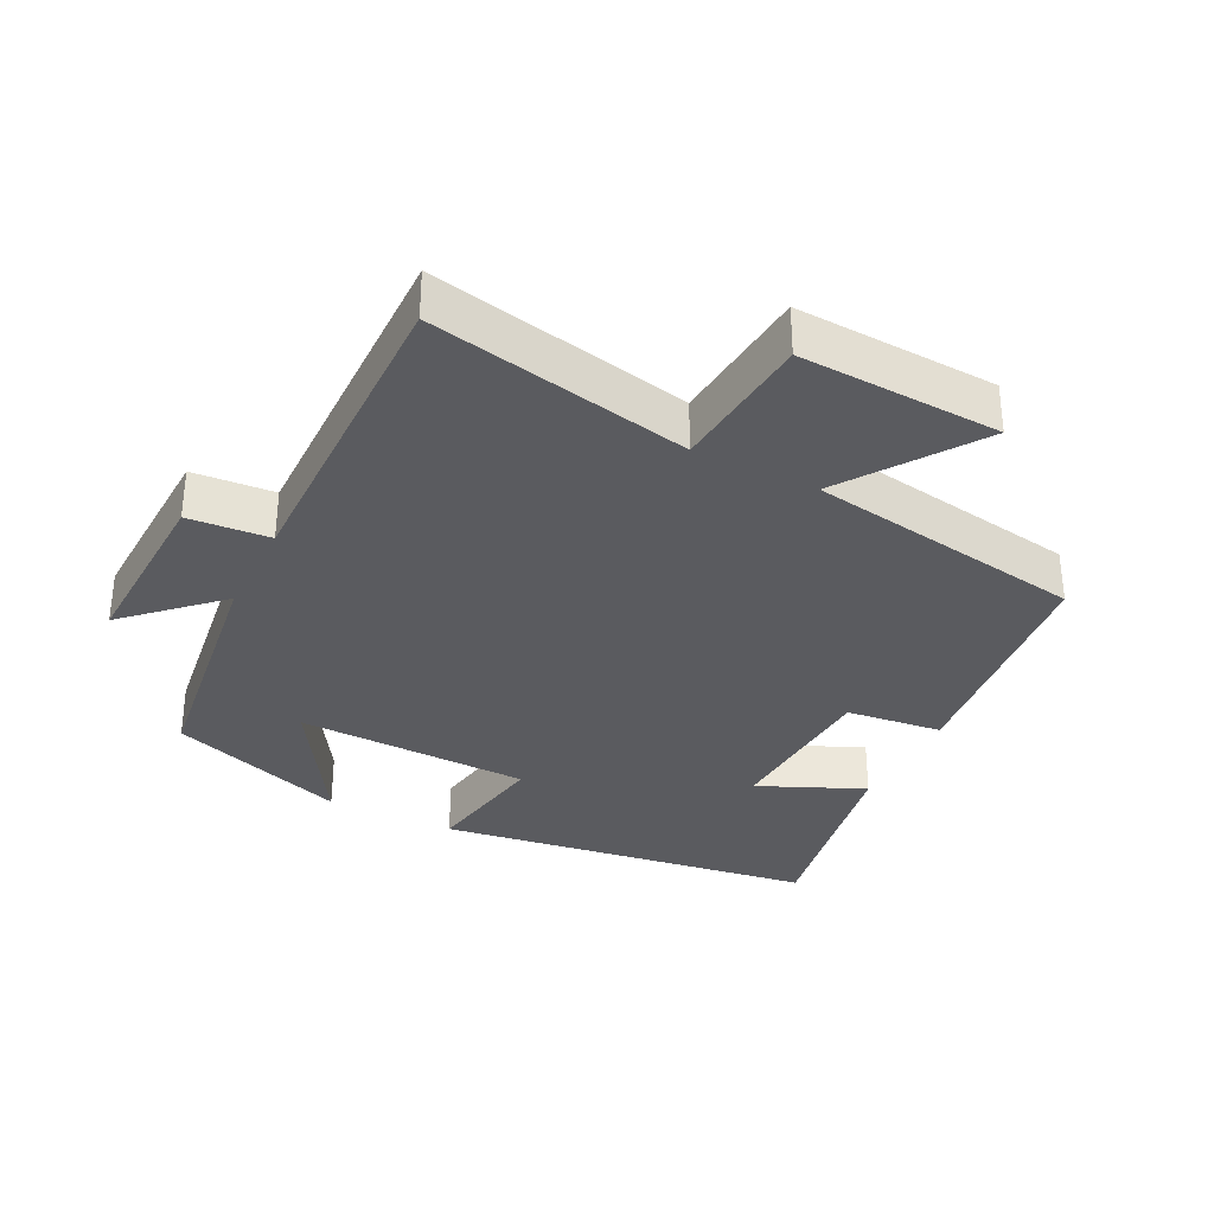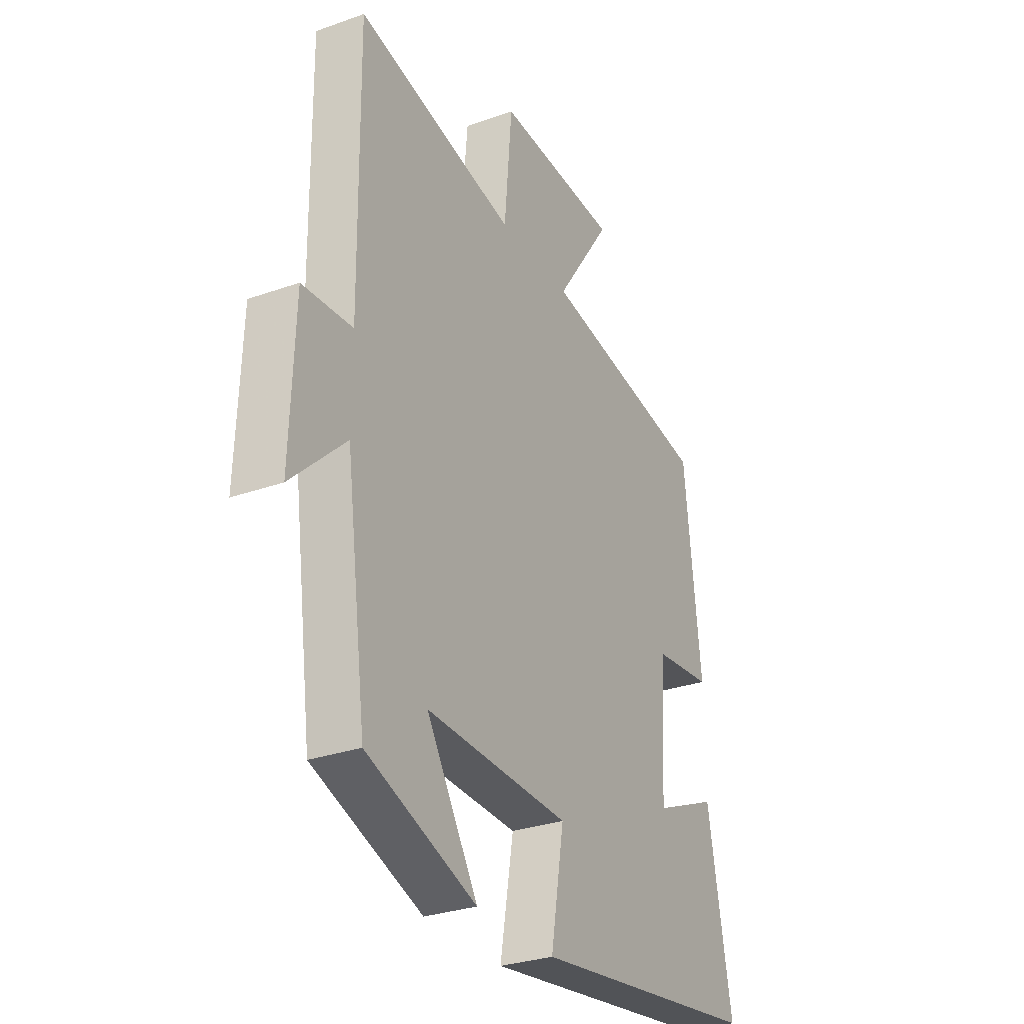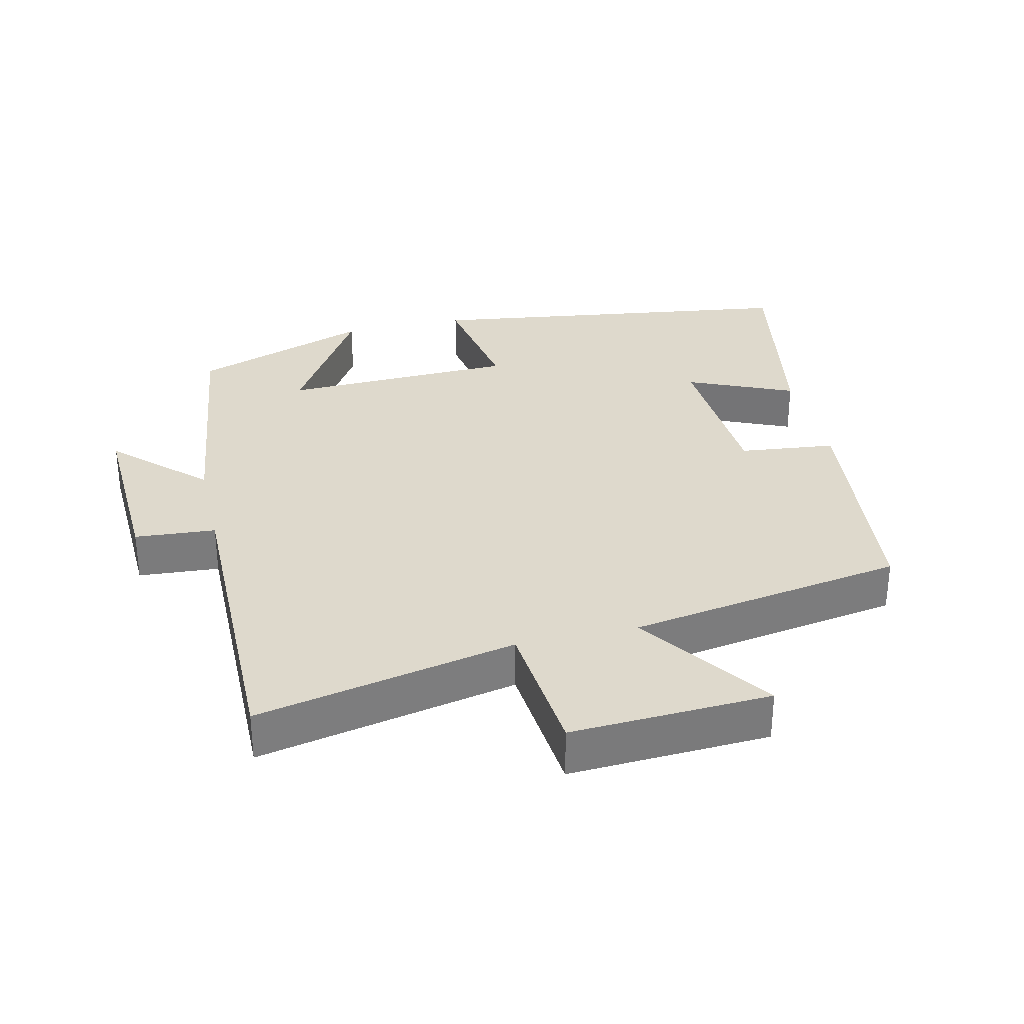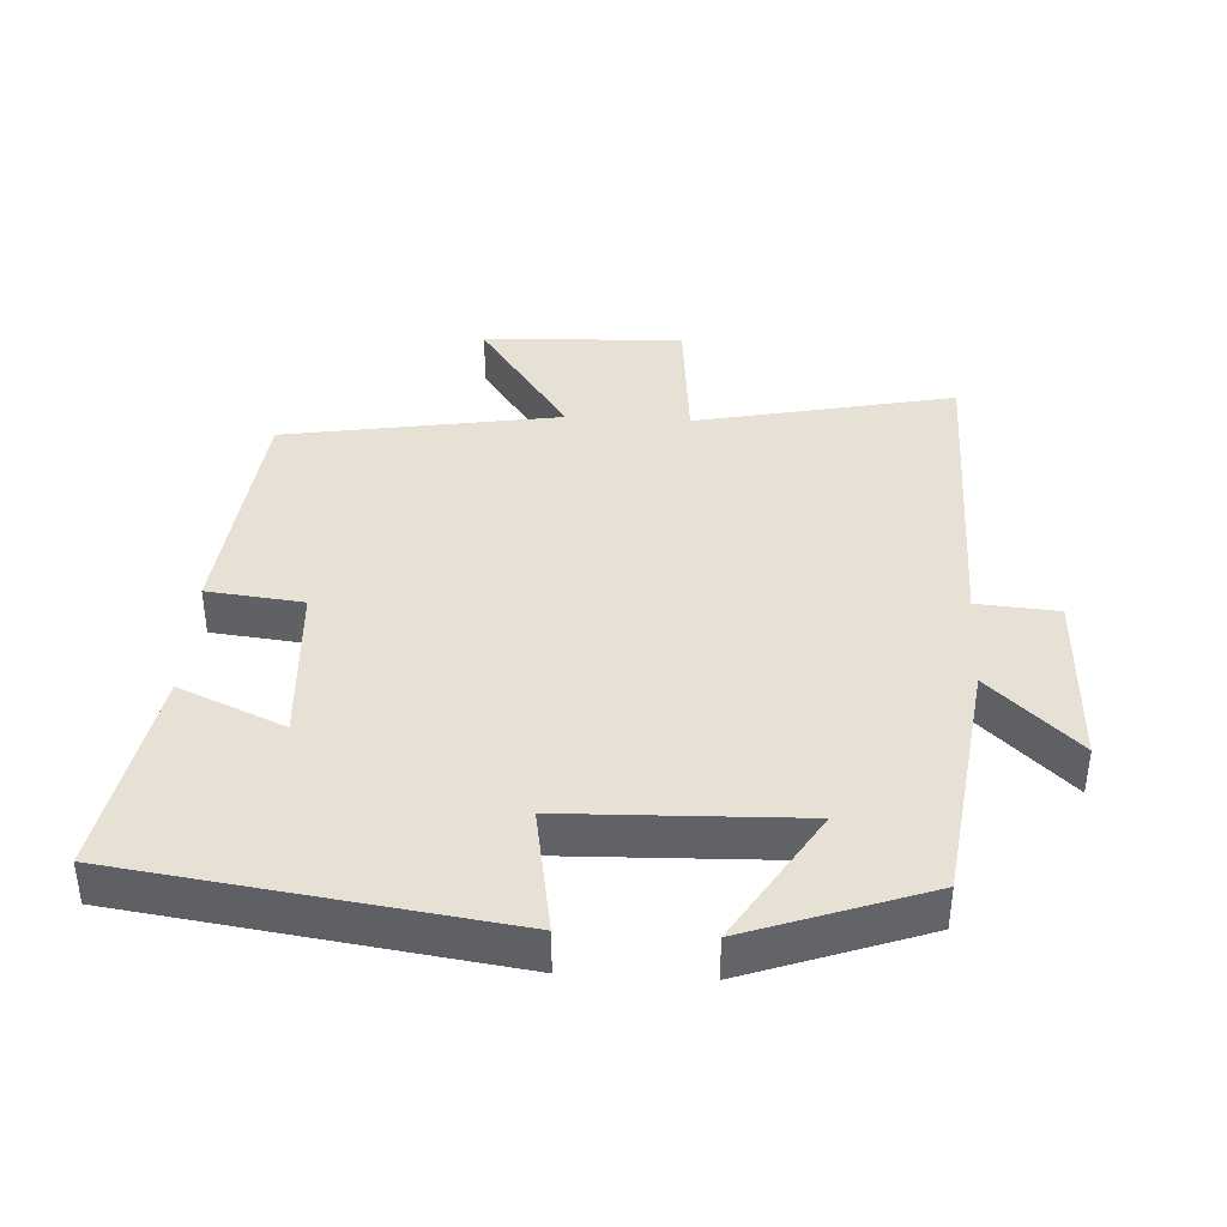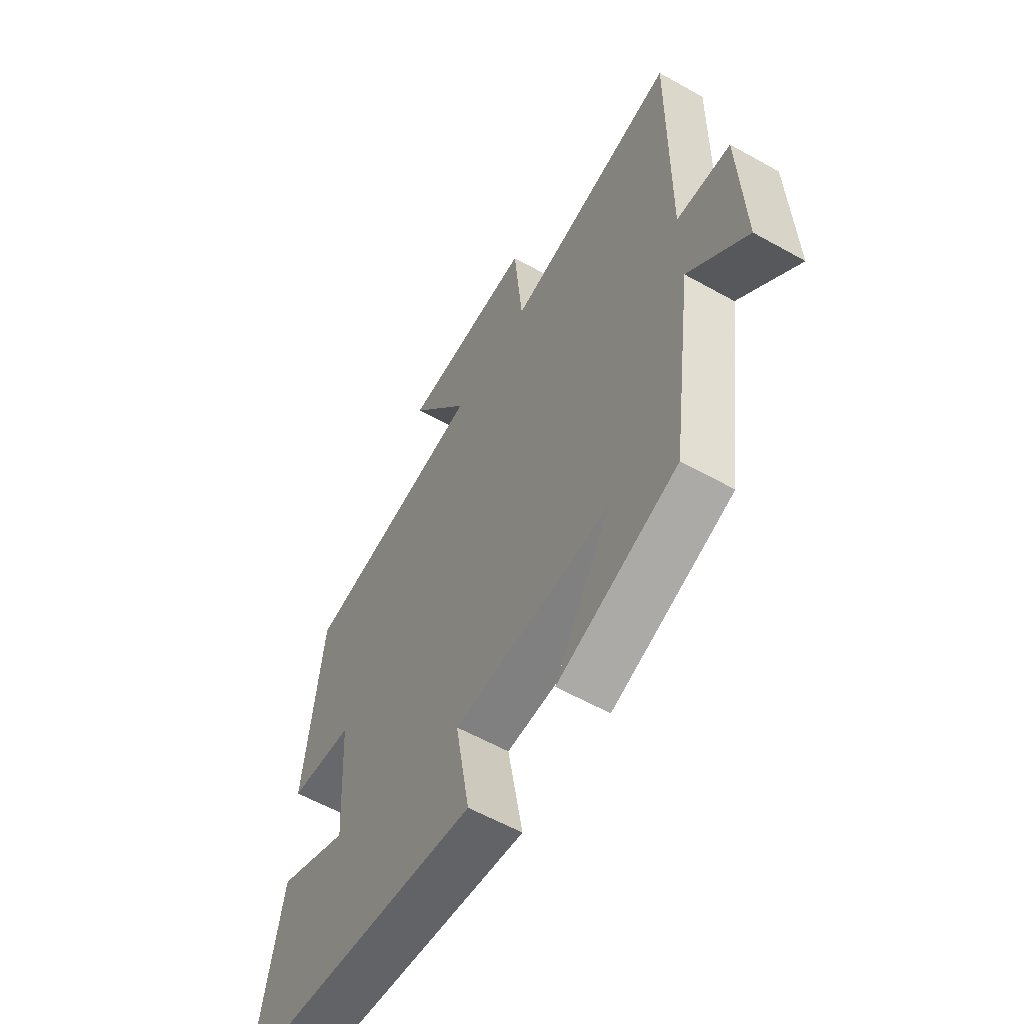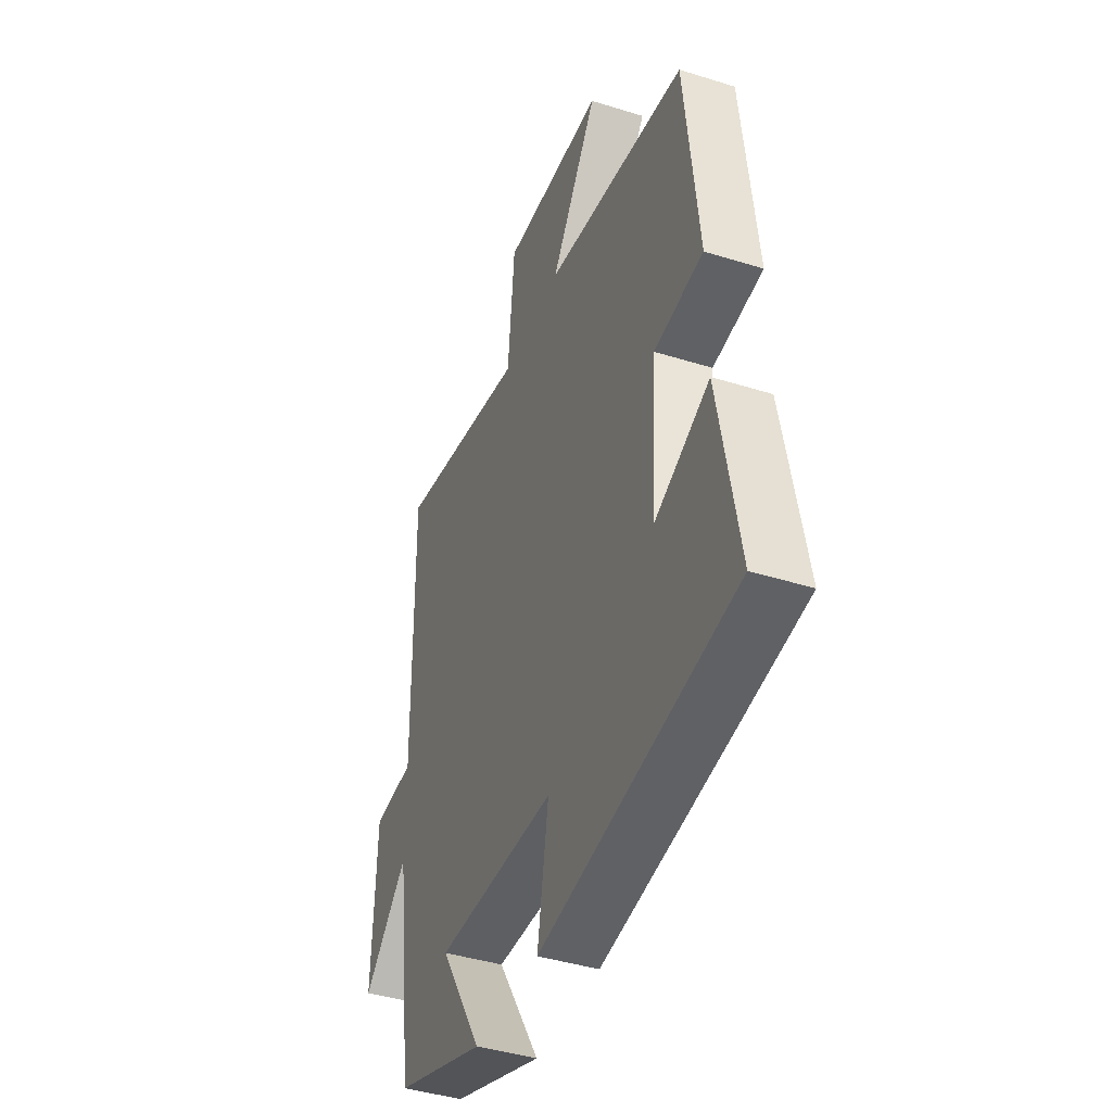
<metadata>
{"format":"obj","ext":"obj","renderer":"f3d","projection":"perspective","resolution":1024,"background":"white","views":[{"elev":-33.2,"azim":-26.6,"up":"+Y"},{"elev":-29.7,"azim":-62.4,"up":"+Z"},{"elev":32.0,"azim":-13.2,"up":"+Y"},{"elev":39.3,"azim":-176.9,"up":"+Y"},{"elev":-58.5,"azim":-120.1,"up":"+Z"},{"elev":-41.8,"azim":69.3,"up":"+Z"}]}
</metadata>
<code>
v -0.451 0.07 -0.407
v -0.5 0.07 -0.045
v -0.629 0.07 -0.168
v -0.619 0.07 0.098
v -0.5 0.07 0.107
v -0.505 0.07 0.579
v -0.124 0.07 0.5
v -0.105 0.07 0.709
v 0.189 0.07 0.695
v 0.054 0.07 0.5
v 0.461 0.07 0.434
v 0.5 0.07 0.079
v 0.359 0.07 0.063
v 0.345 0.07 -0.179
v 0.5 0.07 -0.111
v 0.557 0.07 -0.421
v 0.001 0.07 -0.5
v 0.033 0.07 -0.313
v -0.311 0.07 -0.303
v -0.189 0.07 -0.5
v -0.451 0 -0.407
v -0.5 0 -0.045
v -0.629 0 -0.168
v -0.619 0 0.098
v -0.5 0 0.107
v -0.505 0 0.579
v -0.124 0 0.5
v -0.105 0 0.709
v 0.189 0 0.695
v 0.054 0 0.5
v 0.461 0 0.434
v 0.5 0 0.079
v 0.359 0 0.063
v 0.345 0 -0.179
v 0.5 0 -0.111
v 0.557 0 -0.421
v 0.001 0 -0.5
v 0.033 0 -0.313
v -0.311 0 -0.303
v -0.189 0 -0.5
f 19 20 1 2
f 18 19 2
f 16 17 18
f 16 18 2
f 14 15 16
f 14 16 2
f 13 14 2
f 10 11 12 13
f 10 13 2
f 7 8 9 10
f 7 10 2 3
f 5 6 7
f 5 7 3
f 3 4 5
f 22 21 40 39
f 22 39 38
f 38 37 36
f 22 38 36
f 36 35 34
f 22 36 34
f 22 34 33
f 33 32 31 30
f 22 33 30
f 30 29 28 27
f 23 22 30 27
f 27 26 25
f 23 27 25
f 25 24 23
f 1 21 22 2
f 2 22 23 3
f 3 23 24 4
f 4 24 25 5
f 5 25 26 6
f 6 26 27 7
f 7 27 28 8
f 8 28 29 9
f 9 29 30 10
f 10 30 31 11
f 11 31 32 12
f 12 32 33 13
f 13 33 34 14
f 14 34 35 15
f 15 35 36 16
f 16 36 37 17
f 17 37 38 18
f 18 38 39 19
f 19 39 40 20
f 20 40 21 1

</code>
